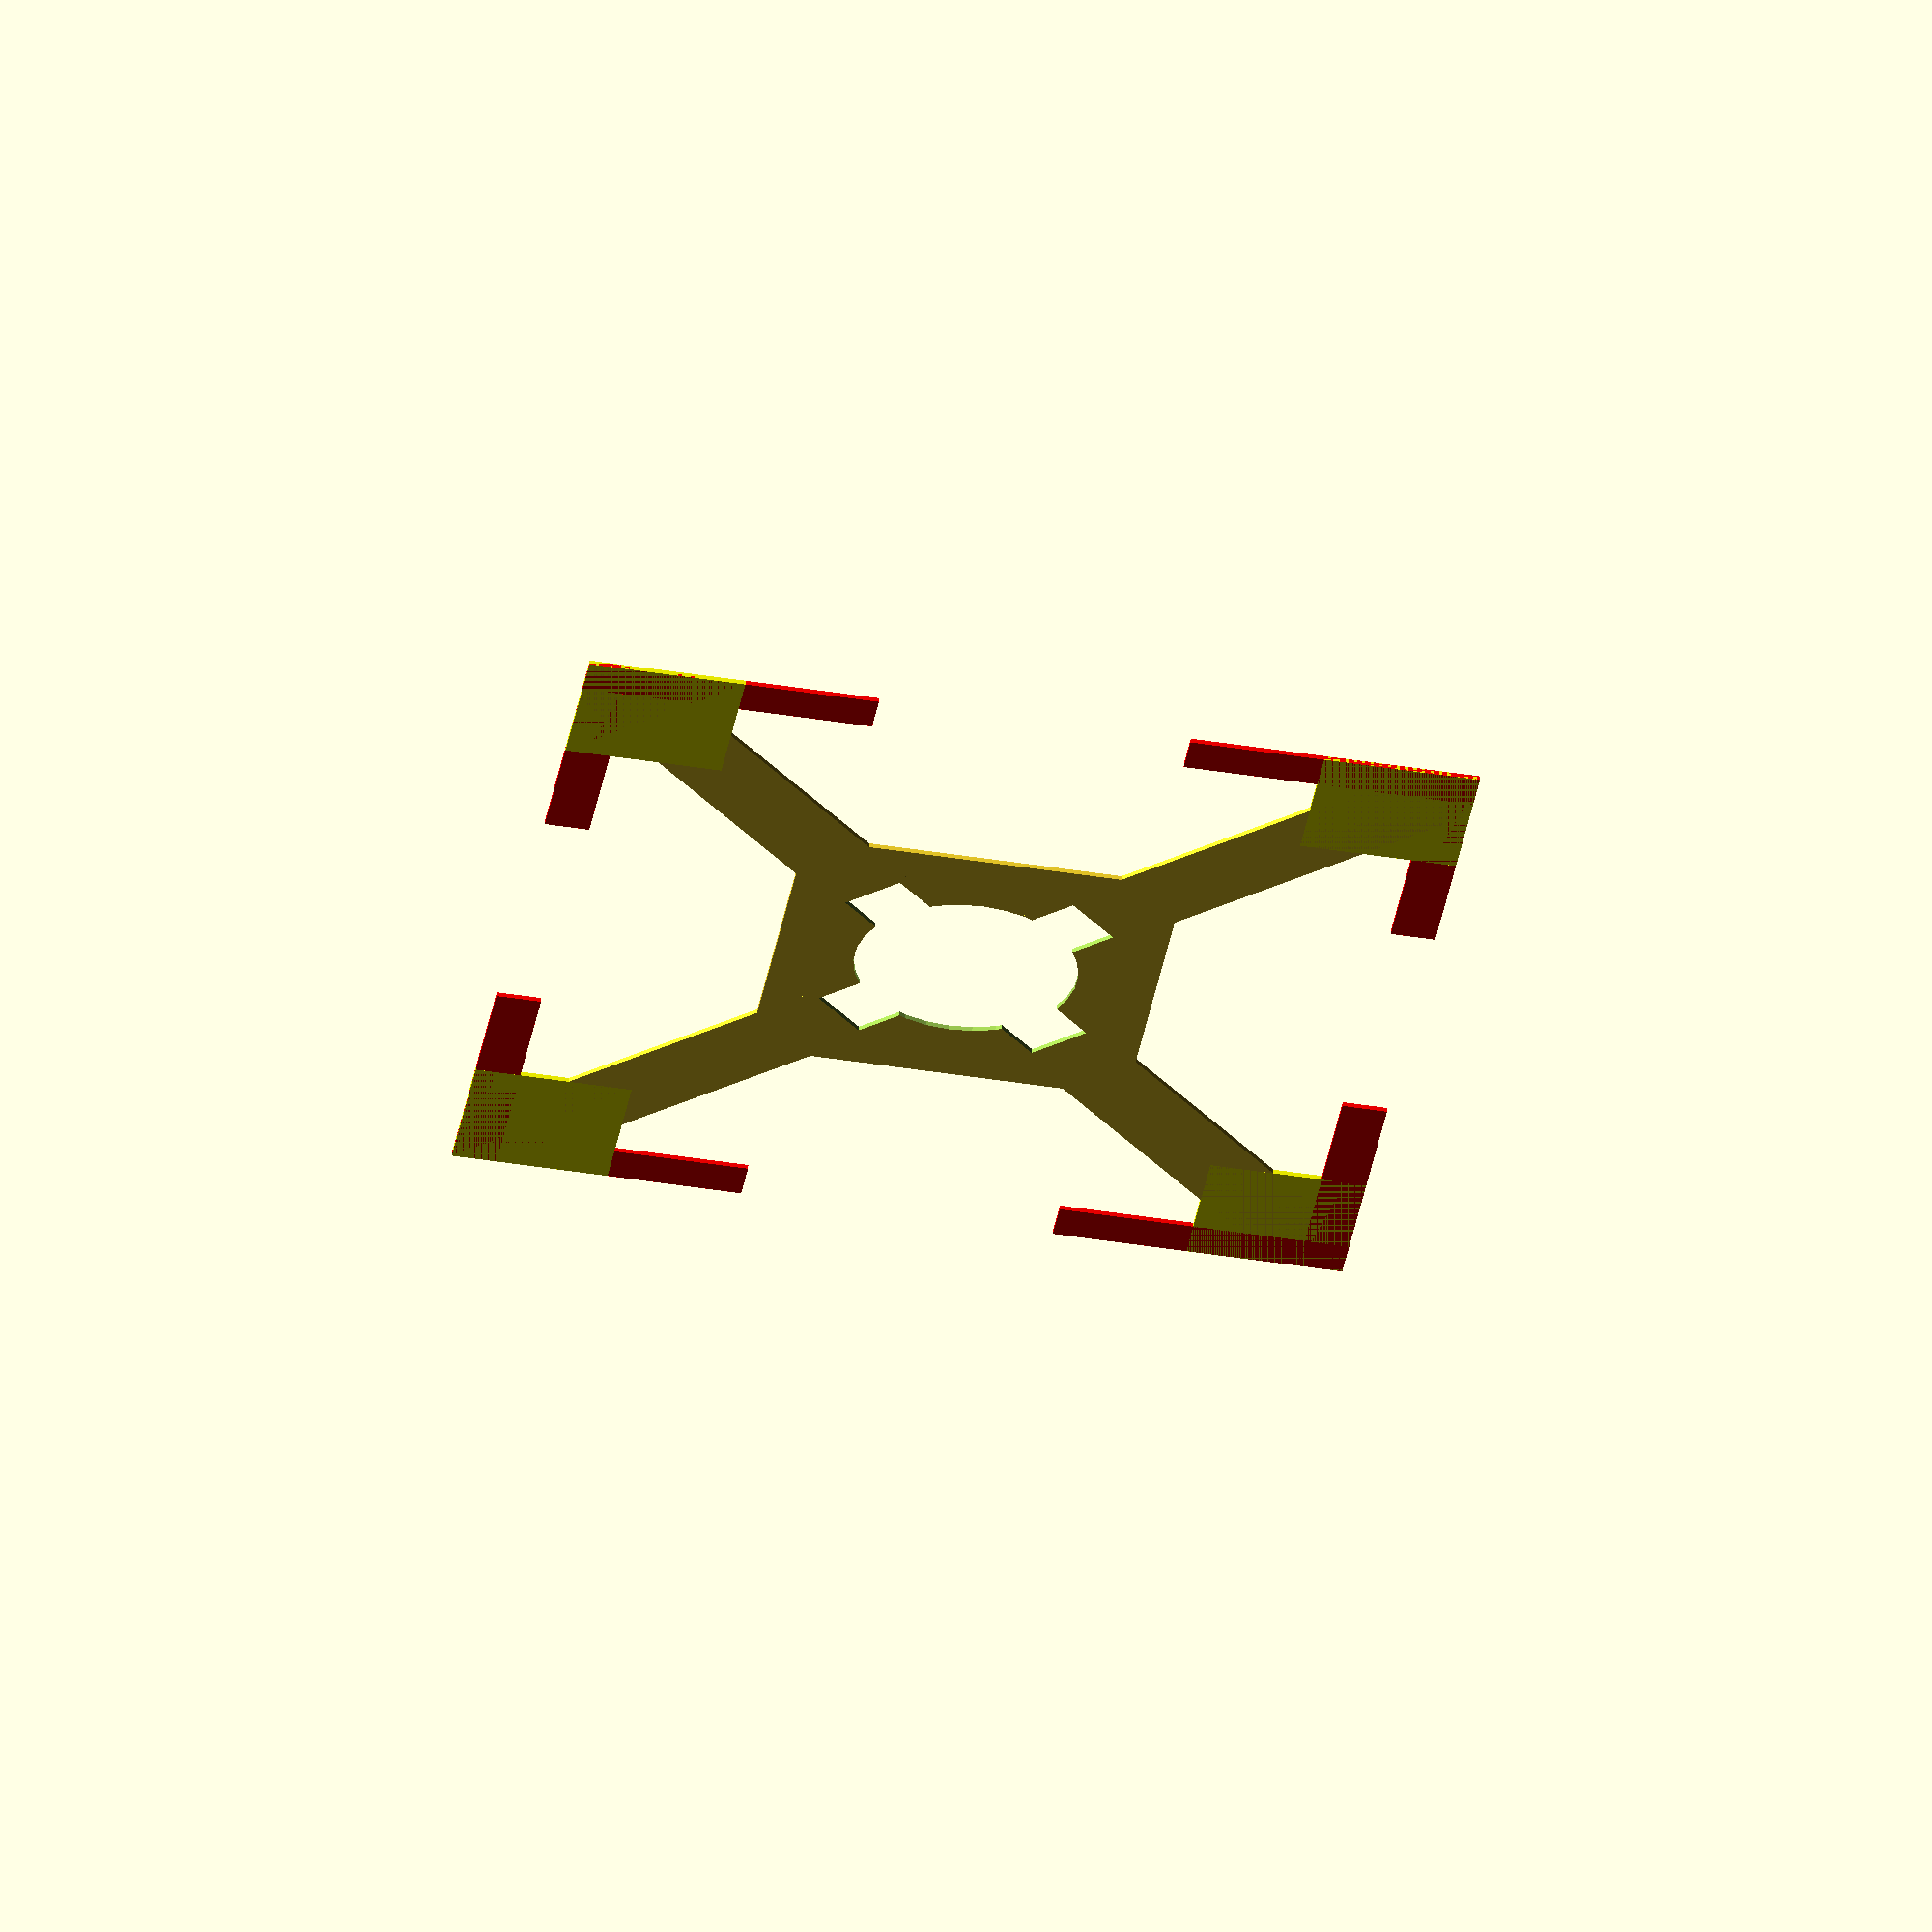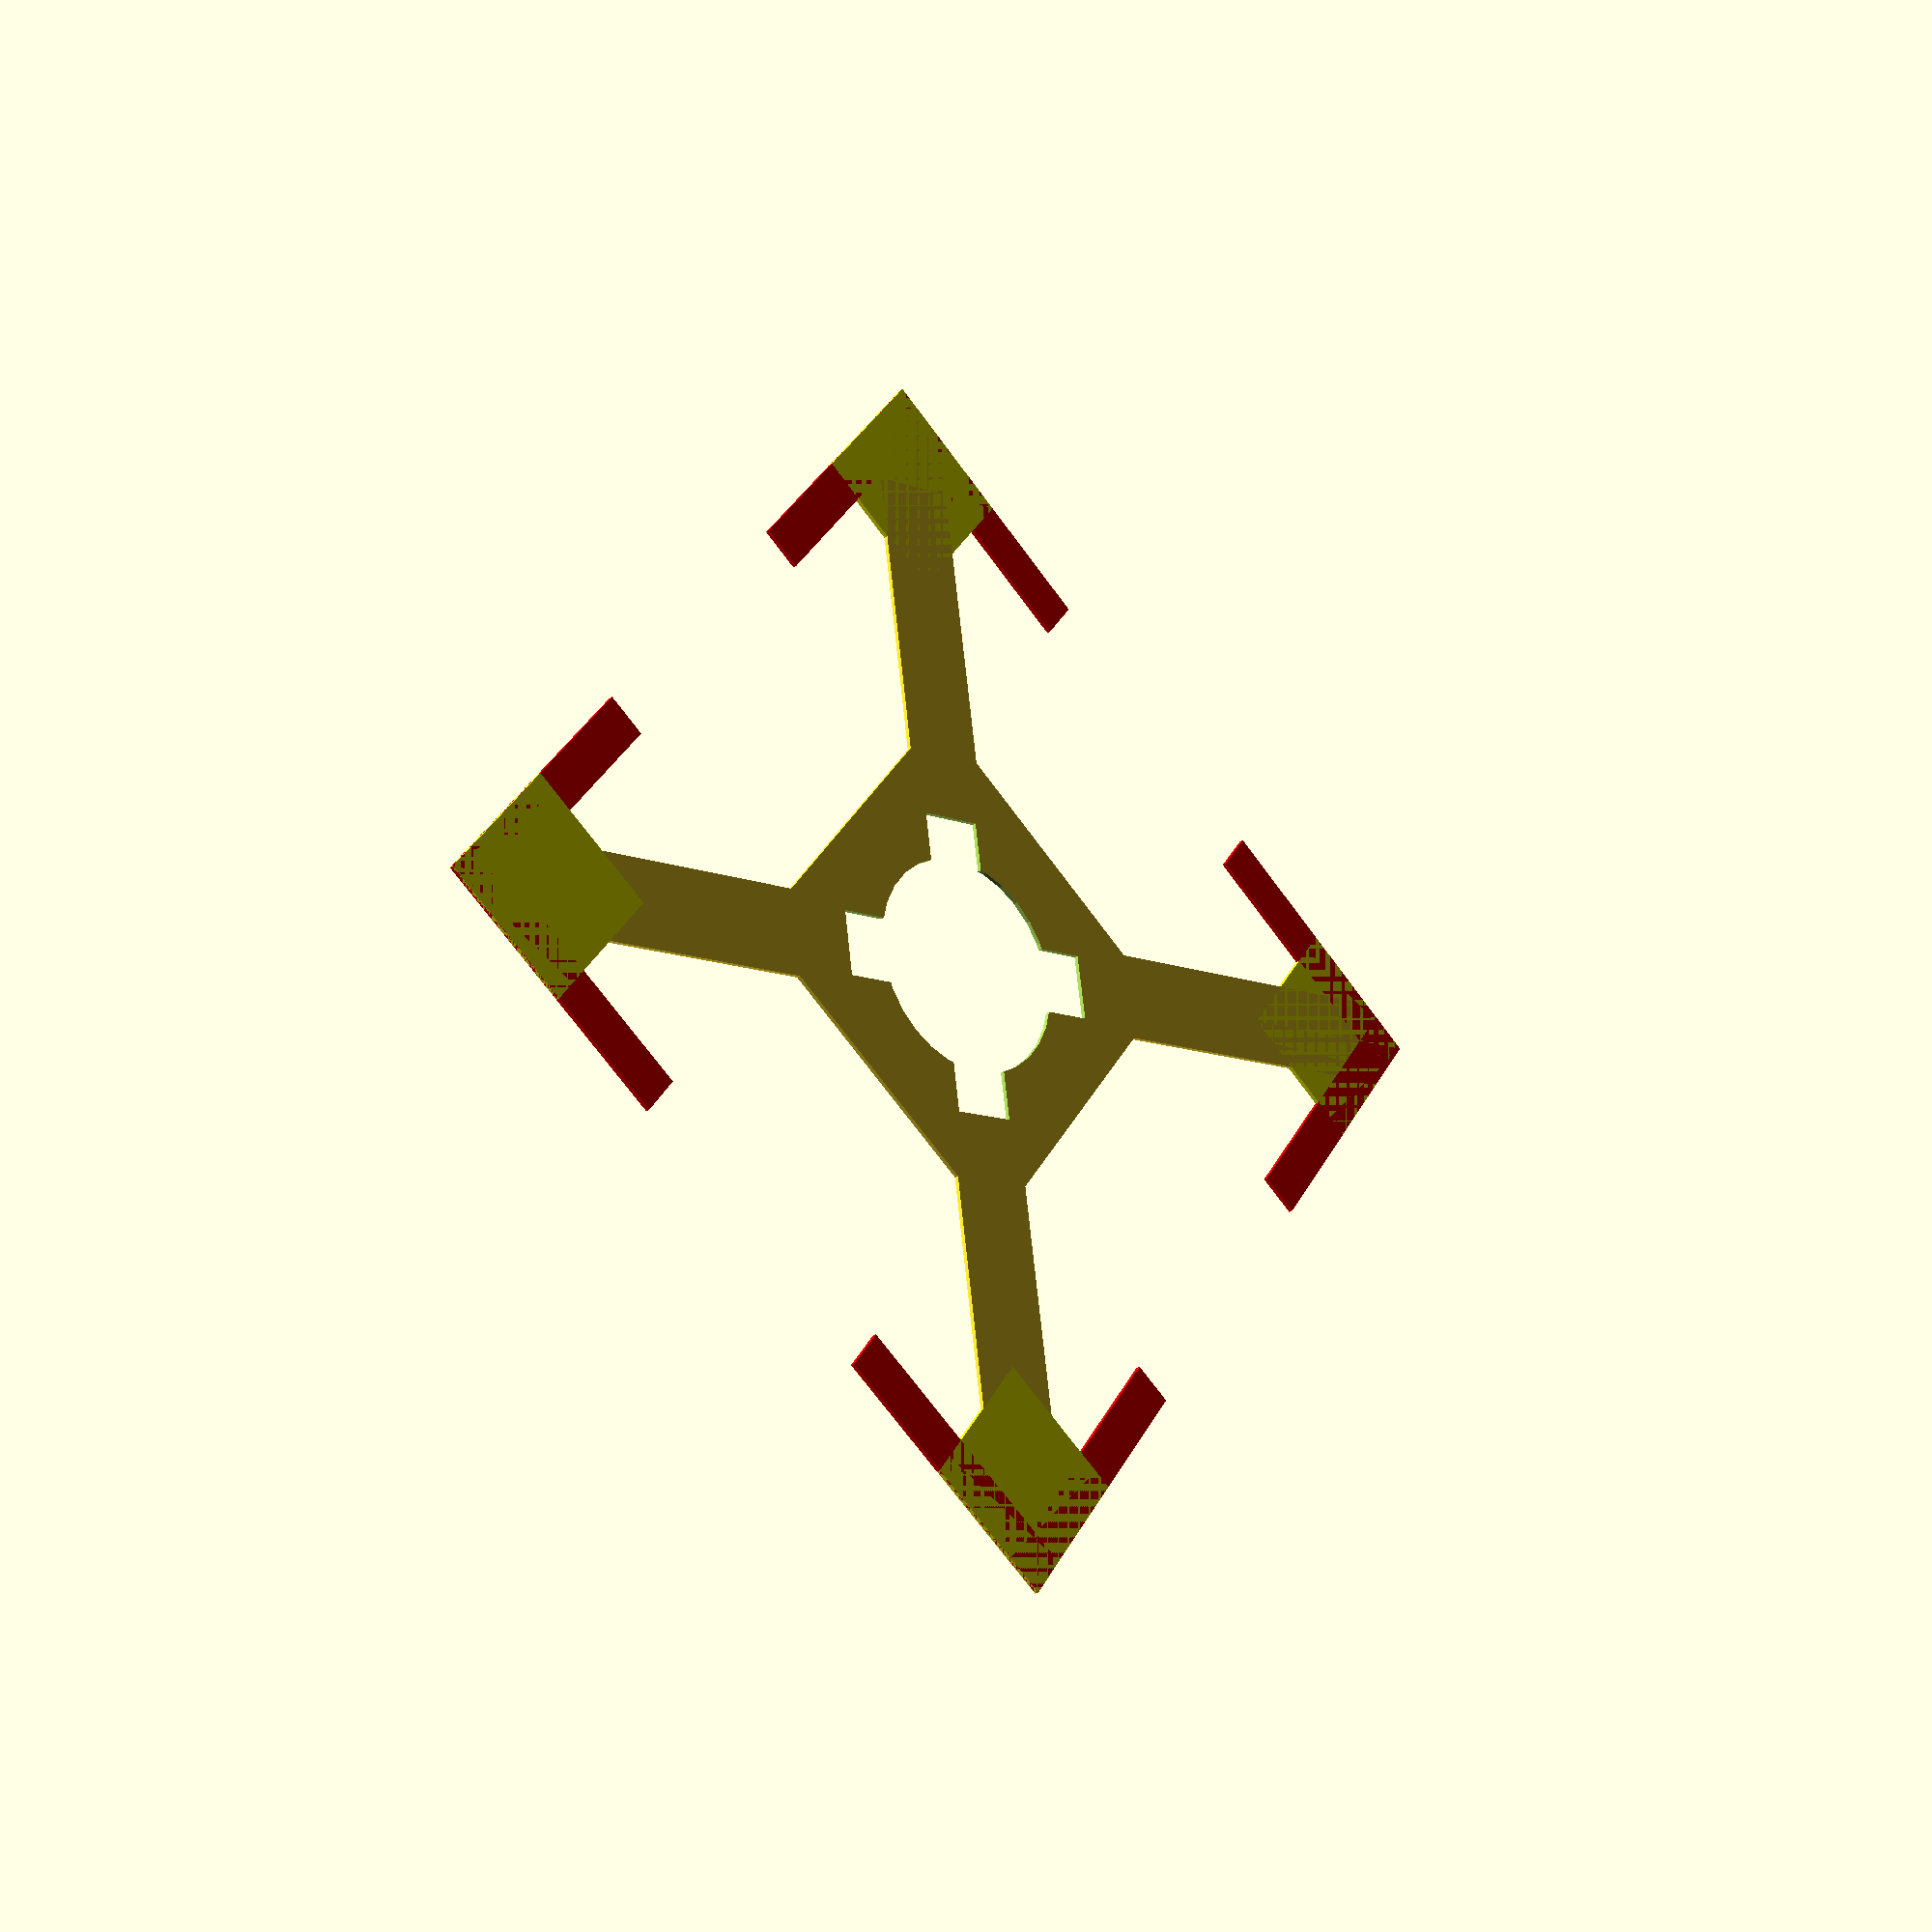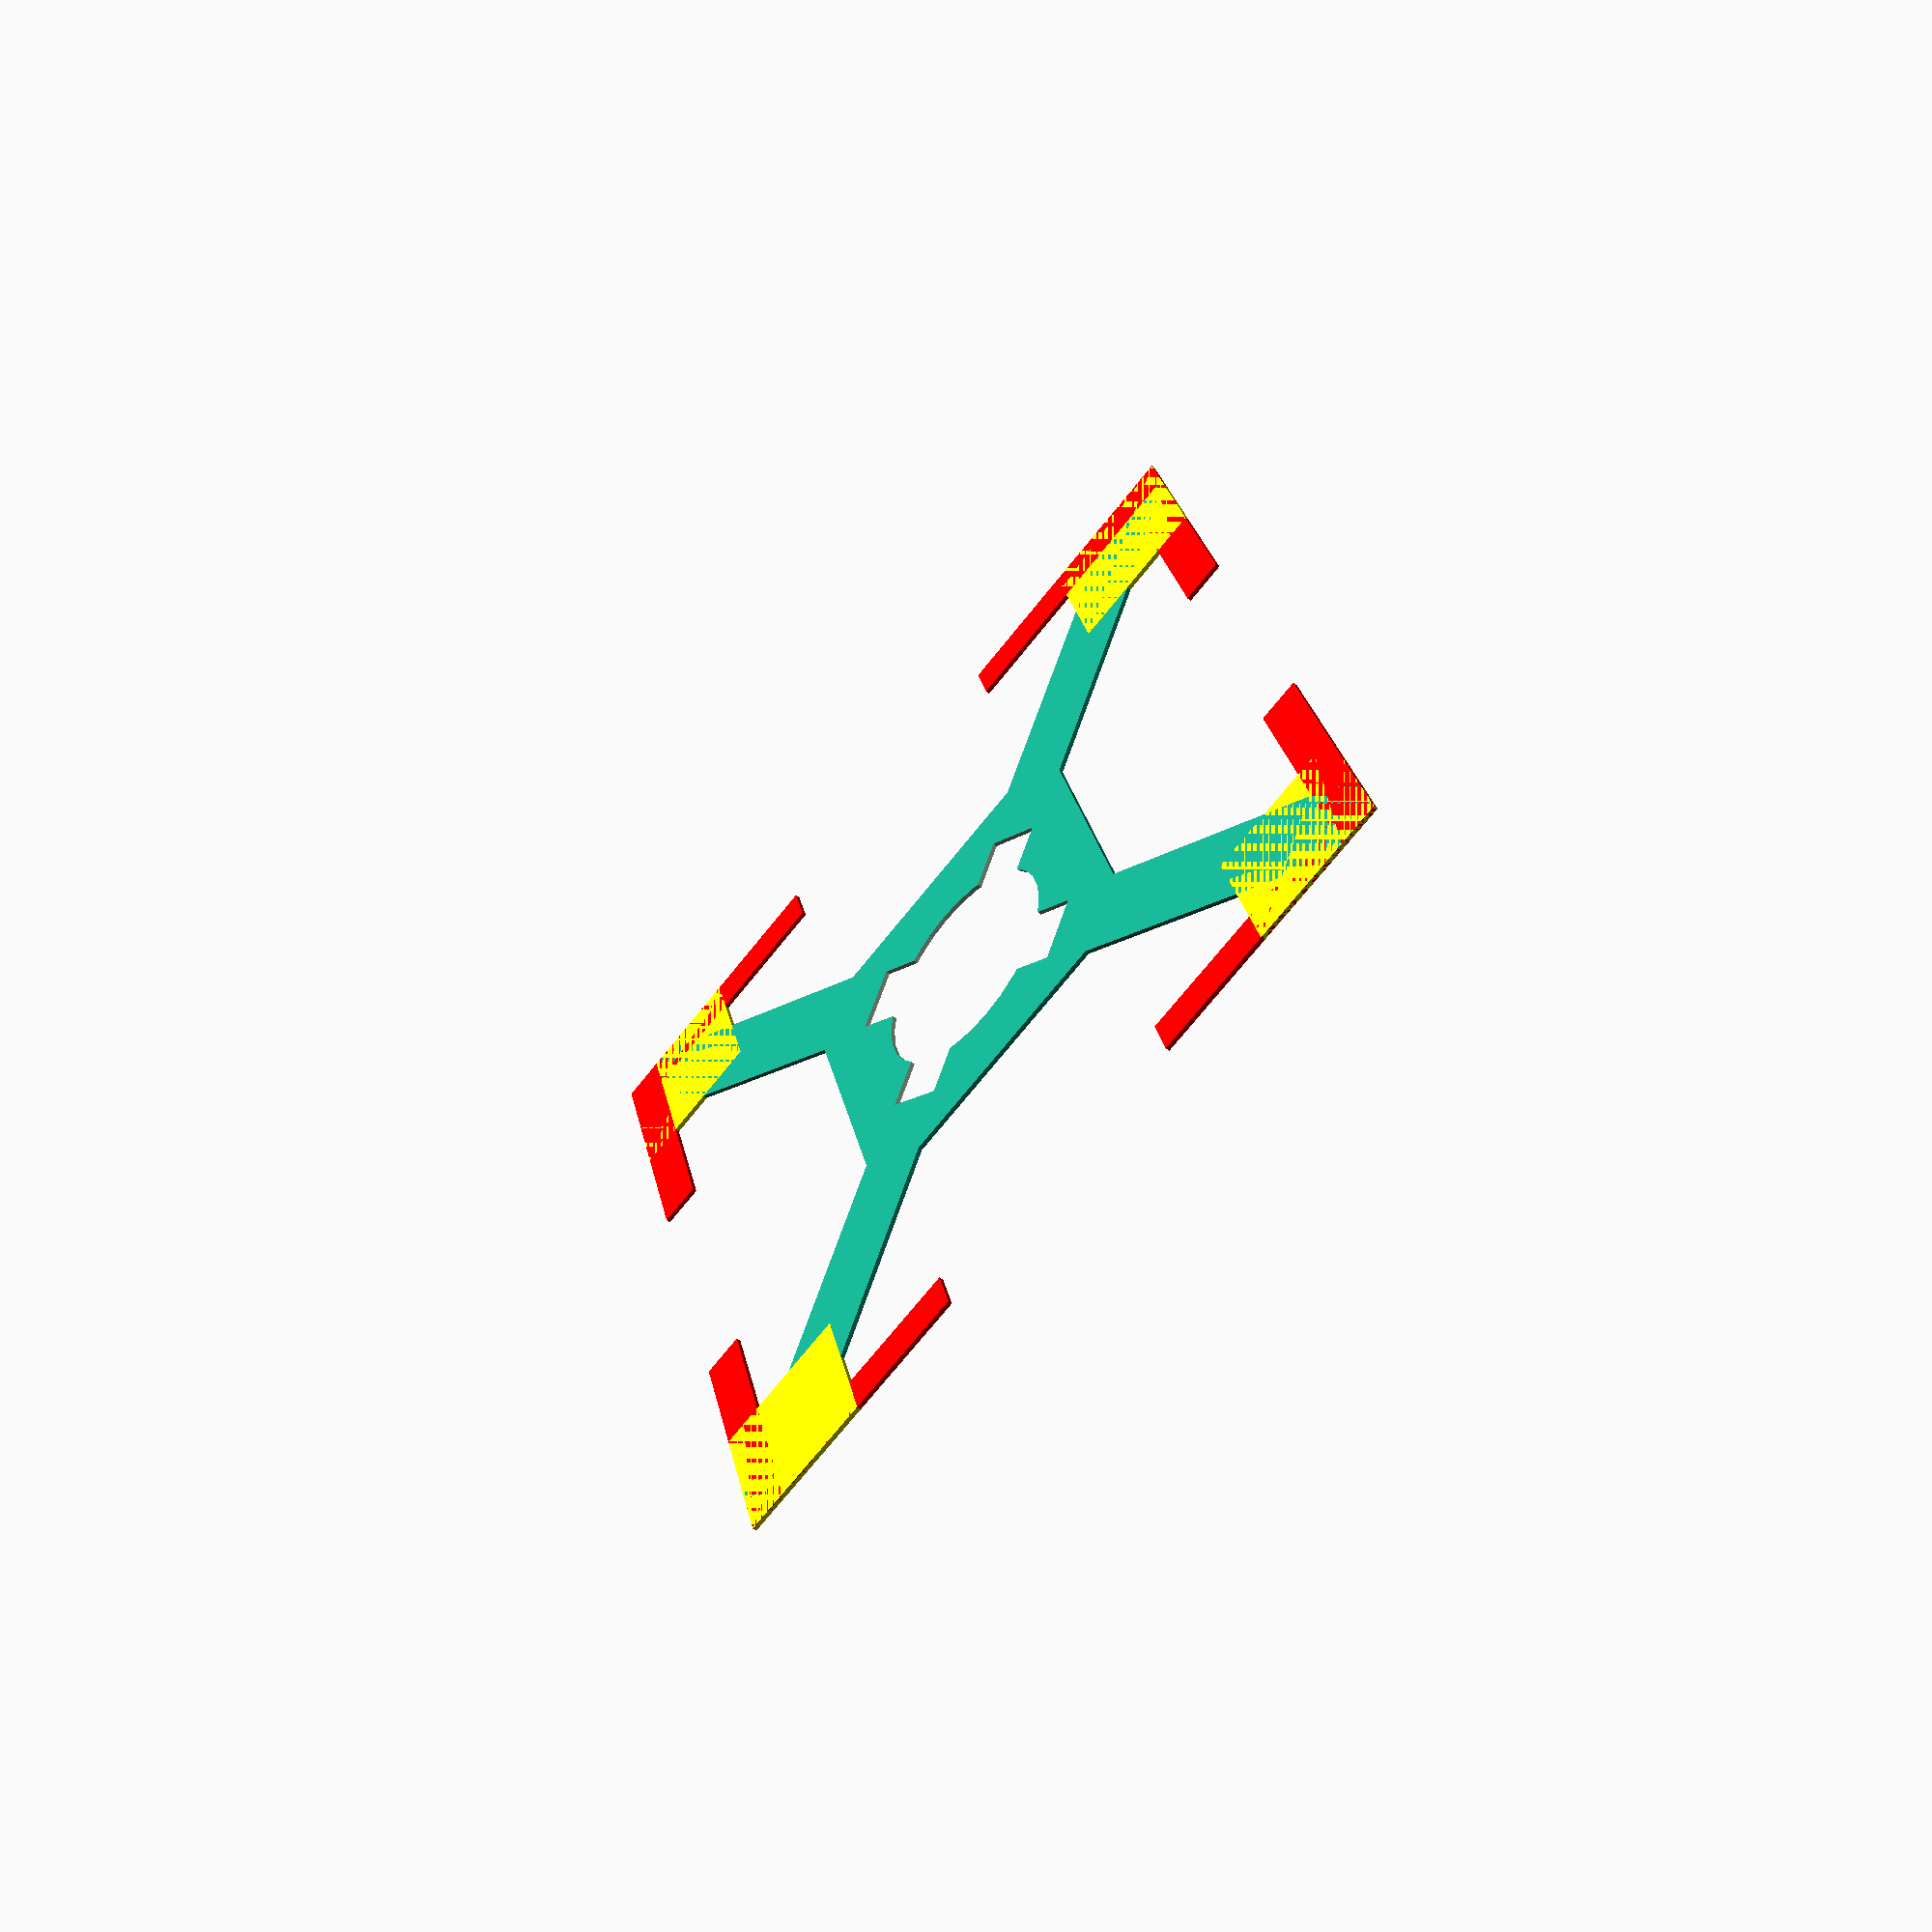
<openscad>

param0 = 200;
param1 = 85;
param2 = 50;
param3 = 15;
param4 = 70;
param5 = 35;
param6 = 10;
param7 = 65;
param8 = param0-2*param7;
param10 = 20;

height = 400;


{
    union()
    {
        difference ()
        {
            union ()
            {
                square(param1,center=true);
                
                rotate([0,0,45])
                square([param0*2, param10], center=true);
                
                rotate([0,0,135])
                square([param0*2, param10], center=true);
            }

            difference ()
            {
                square(param0*2, center=true);
                square(param0, center=true);
            }
            
            circle(d=param2, center=true);
            
            rotate([0,0,45])
            square([param4, param3], center=true);
            
            rotate([0,0,135])
            square([param4, param3], center=true);
        }
        /*translateX = [
            -param0/2,          param8/2,
            param0/2-param6,    param0/2-param6,
            param8/2,           -param0/2,
            -param0/2,          -param0/2];
        
        translateY = [
            param0/2-param6,    param0/2-param6,
            param8/2,           -param0/2,
            -param0/2,          -param0/2,
            -param0/2,          param8/2];
        
        sizeX = [param7,param7,param6,param6,param7,param7,param6,param6,];
        sizeY = [param6,param6,param7,param7,param6,param6,param7,param7];
        for (i = [0:7])
        {
            color("red")
            translate([translateX[i], translateY[i],0])
            square([sizeX[i], sizeY[i]], center=false);
        }*/
        
        tempA = param8/2+param7/2;
        tempB = param0/2-param6/2;
        
        for (fact = [0,1])
            for (transX = [-1,1])
                for (transY = [-1, 1])
                    color("red")
                    translate([transX*((fact)?tempA:tempB), transY*((fact)?tempB:tempA), 0])
                    square([(fact)?param7:param6, (fact)?param6:param7], center=true);
                
        tempC = param0/2 - param5/2;
                
        for (factX = [-1, 1])
            for (factY = [-1, 1])
                color("yellow")
                translate([factX*tempC, factY*tempC,0])
                square(param5, center=true);
                        
    }
}
</openscad>
<views>
elev=123.9 azim=98.8 roll=177.0 proj=o view=solid
elev=204.3 azim=126.8 roll=221.9 proj=p view=solid
elev=231.4 azim=73.4 roll=130.9 proj=p view=wireframe
</views>
